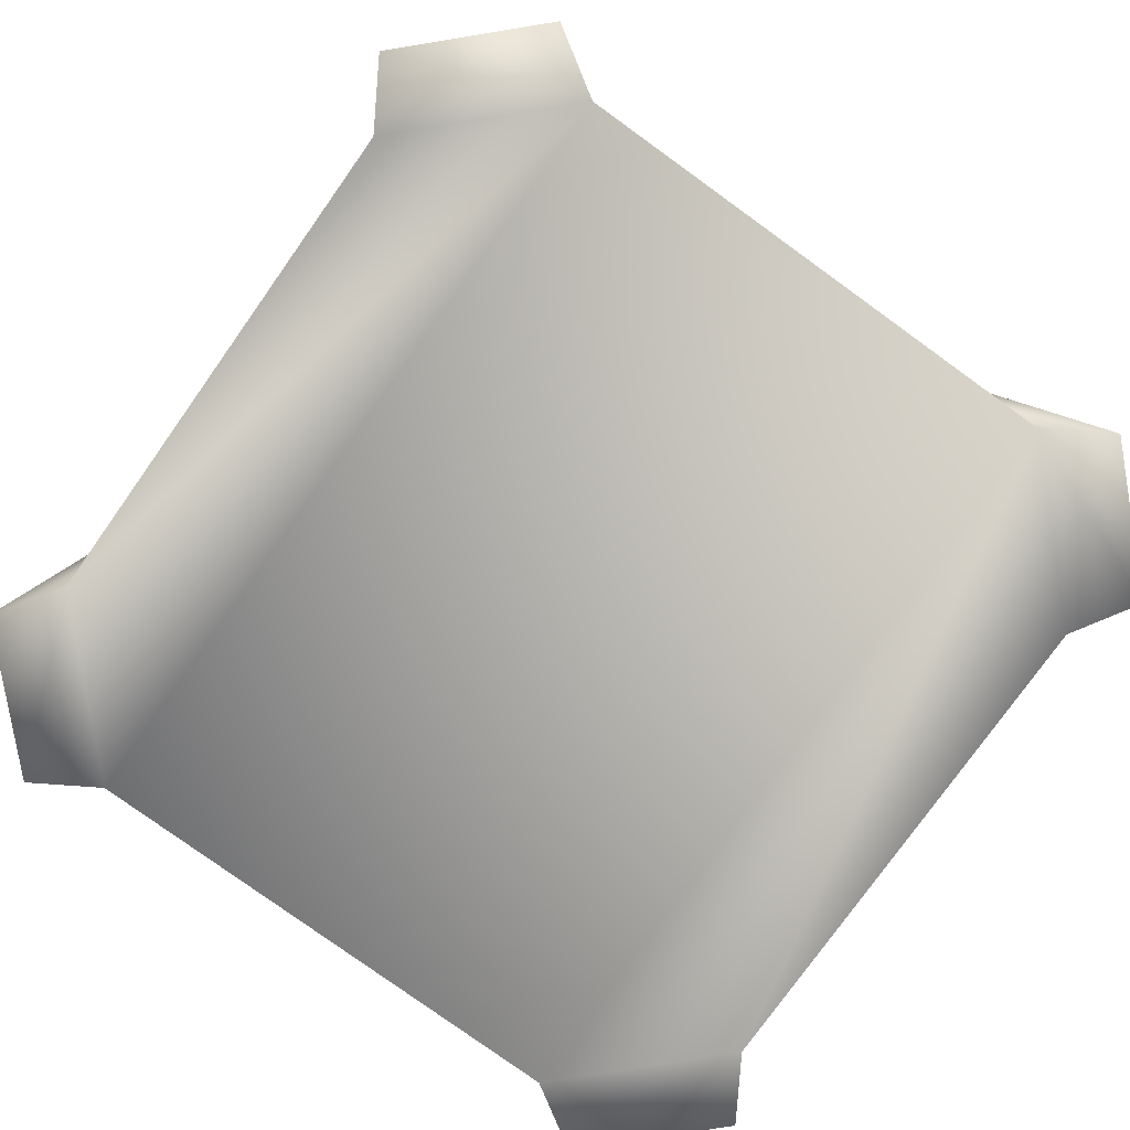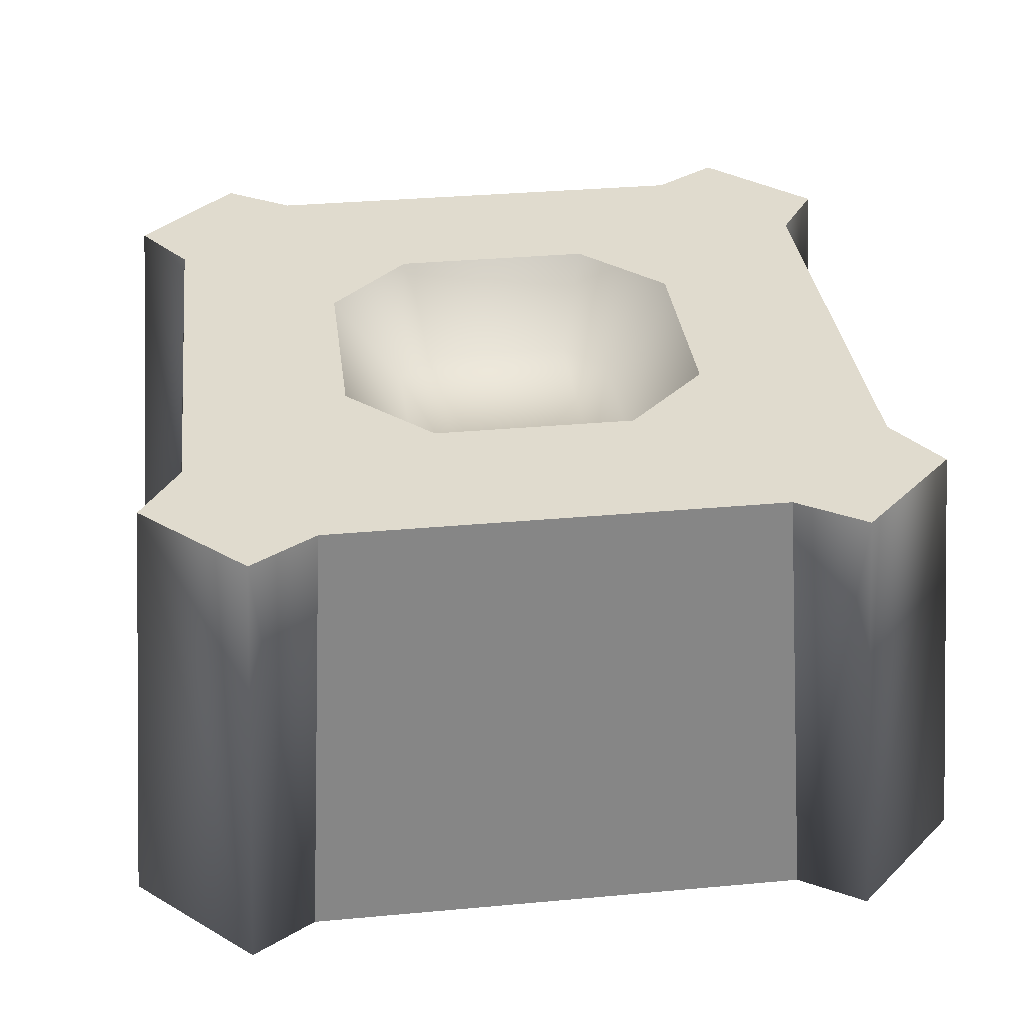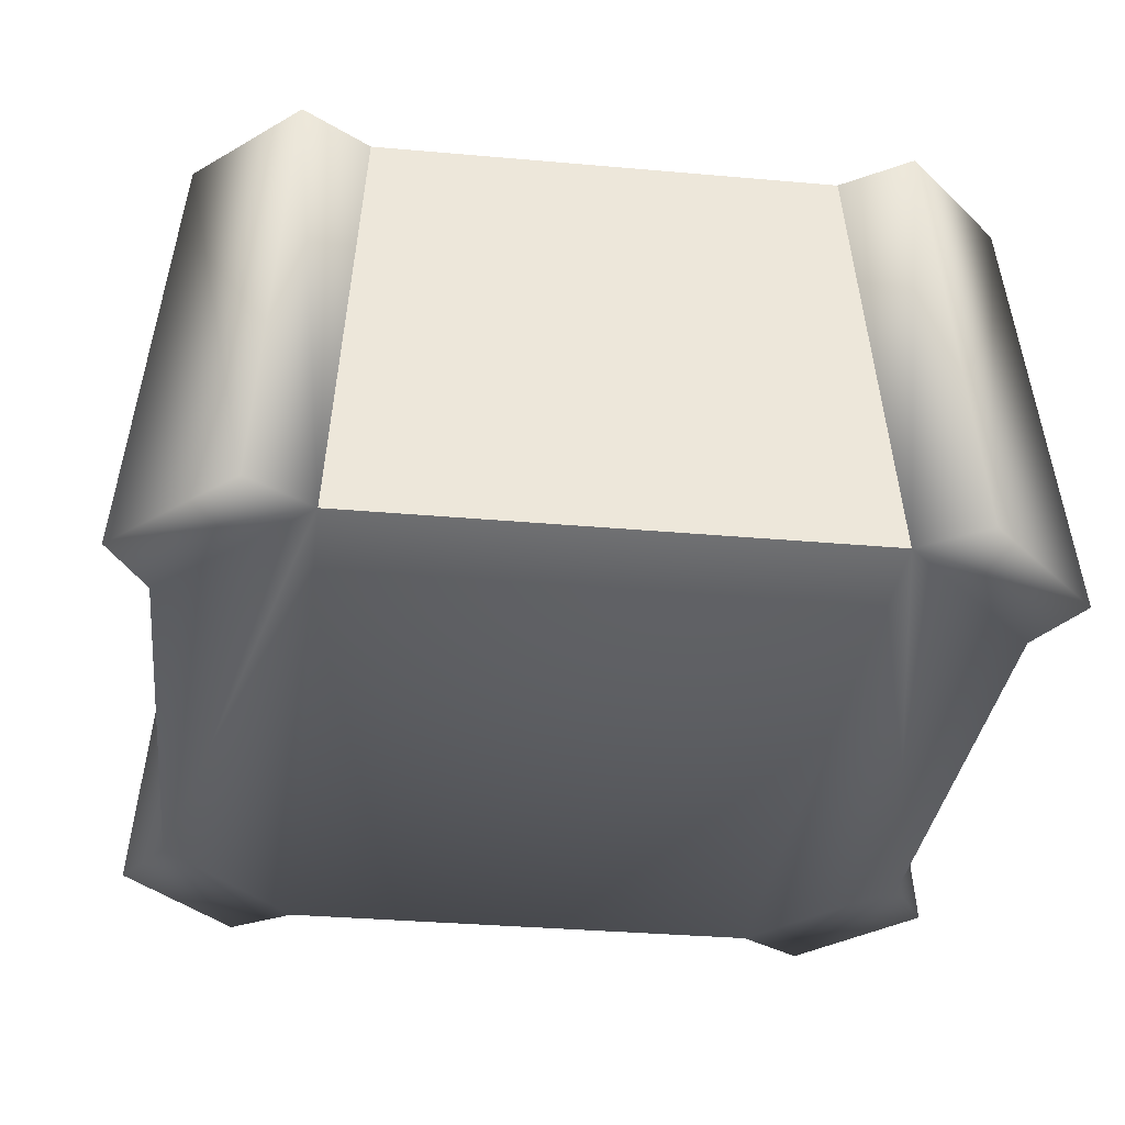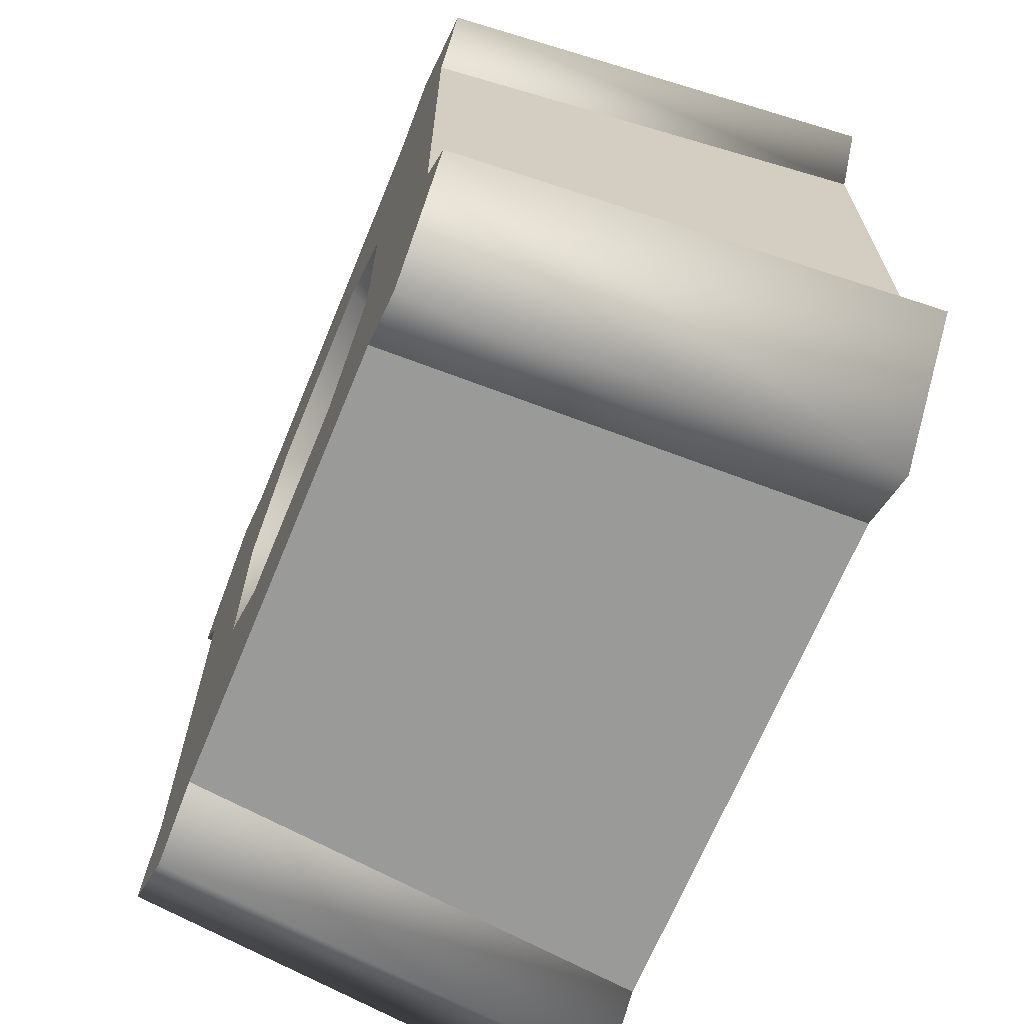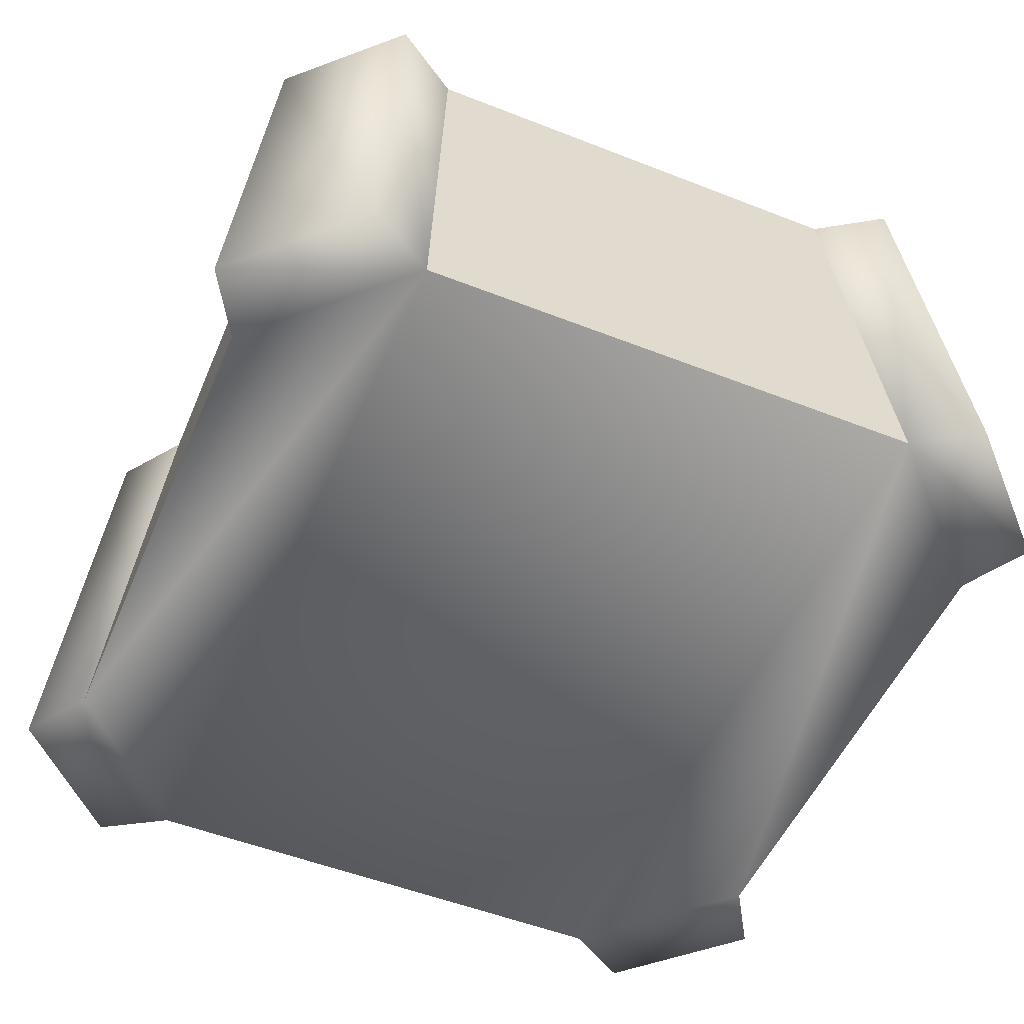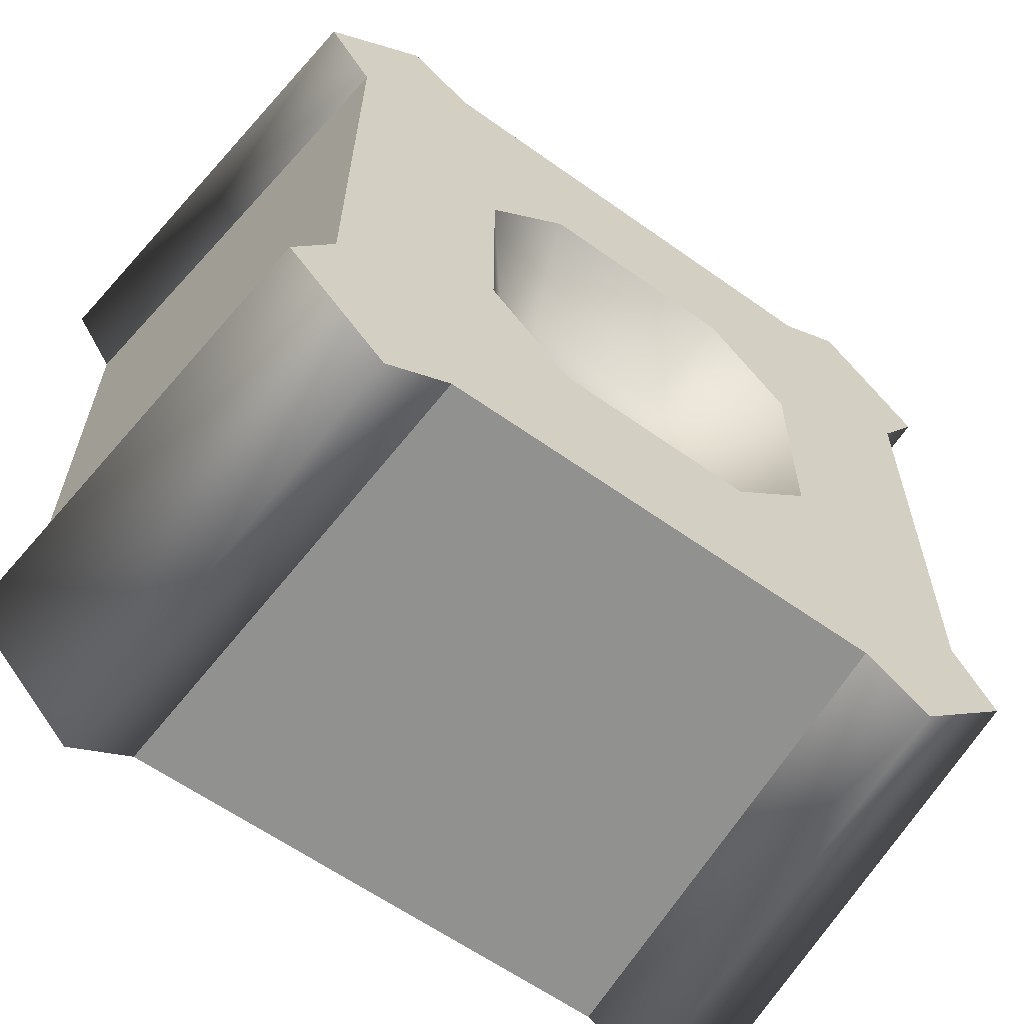
<metadata>
{"format":"obj","ext":"obj","renderer":"f3d","projection":"perspective","resolution":1024,"background":"white","views":[{"elev":-79.1,"azim":144.2,"up":"+Y"},{"elev":33.7,"azim":172.9,"up":"+Y"},{"elev":-33.6,"azim":173.1,"up":"+Y"},{"elev":-68.0,"azim":-112.4,"up":"+Z"},{"elev":-51.8,"azim":156.9,"up":"+Y"},{"elev":-61.3,"azim":144.0,"up":"+Z"}]}
</metadata>
<code>
o headusOBJexport002
v -4.5 -0.000301 7
v 4.5 -0.000301 7
v 4.017 8 6.248
v -4.017 8 6.248
v 6.938 -0.000301 4.499
v 7.02 -0.000299 -4.5
v 6.26 8 -4.018
v 6.187 8 4.016
v -4.017 8 -6.25
v 4.017 8 -6.25
v 4.5 -0.000299 -7
v -4.5 -0.000299 -7
v -6.249 8 4.017
v -6.249 8 -4.062
v -7 -0.000299 -4.55
v -7 -0.000301 4.5
v -5.644 -0.000299 -7.722
v -7.698 -0.000299 -5.708
v -6.997 8 -5.253
v -5.193 8 -7.021
v -5.2 8 7.008
v -7.009 8 5.2
v -7.71 -0.000301 5.651
v -5.651 -0.000301 7.71
v 5.651 -0.000301 7.71
v 7.71 -0.000301 5.651
v 7.009 8 5.2
v 5.2 8 7.008
v 7.71 -0.000299 -5.651
v 5.651 -0.000299 -7.71
v 5.2 8 -7.009
v 7.009 8 -5.201
v 1.791 8 3.282
v -1.791 8 3.282
v 3.286 8 -1.795
v 3.286 8 1.787
v -1.791 8 -3.29
v 1.791 8 -3.289
v -3.285 8 1.787
v -3.285 8 -1.815
v -1.284 6.5 2.059
v -1.289 6.5 -2.067
v -2.063 6.5 -1.303
v -2.063 6.5 1.281
v 1.285 6.5 2.059
v 2.063 6.5 1.281
v 2.063 6.5 -1.288
v 1.285 6.5 -2.067
f 2 4 1
f 5 7 8
f 10 12 9
f 14 16 13
f 2 3 4
f 5 6 7
f 10 11 12
f 14 15 16
f 17 19 20
f 21 23 24
f 26 28 25
f 30 32 29
f 12 18 17
f 16 24 23
f 5 25 2
f 11 29 6
f 3 34 4
f 35 8 7
f 37 10 9
f 13 40 14
f 9 40 37
f 34 13 4
f 8 33 3
f 10 35 7
f 28 2 25
f 10 32 31
f 20 12 17
f 22 16 23
f 11 31 30
f 32 6 29
f 14 20 19
f 15 19 18
f 13 21 4
f 1 21 24
f 8 28 27
f 42 44 41
f 45 34 33
f 46 33 36
f 47 36 35
f 47 38 48
f 48 37 42
f 43 37 40
f 43 39 44
f 44 34 41
f 48 46 47
f 48 41 45
f 16 12 1
f 11 5 2
f 2 12 11
f 5 27 26
f 17 18 19
f 21 22 23
f 26 27 28
f 30 31 32
f 12 15 18
f 16 1 24
f 5 26 25
f 11 30 29
f 3 33 34
f 35 36 8
f 37 38 10
f 13 39 40
f 9 14 40
f 34 39 13
f 8 36 33
f 10 38 35
f 28 3 2
f 10 7 32
f 20 9 12
f 22 13 16
f 11 10 31
f 32 7 6
f 14 9 20
f 15 14 19
f 13 22 21
f 1 4 21
f 8 3 28
f 42 43 44
f 45 41 34
f 46 45 33
f 47 46 36
f 47 35 38
f 48 38 37
f 43 42 37
f 43 40 39
f 44 39 34
f 48 45 46
f 48 42 41
f 16 15 12
f 11 6 5
f 2 1 12
f 5 8 27

</code>
